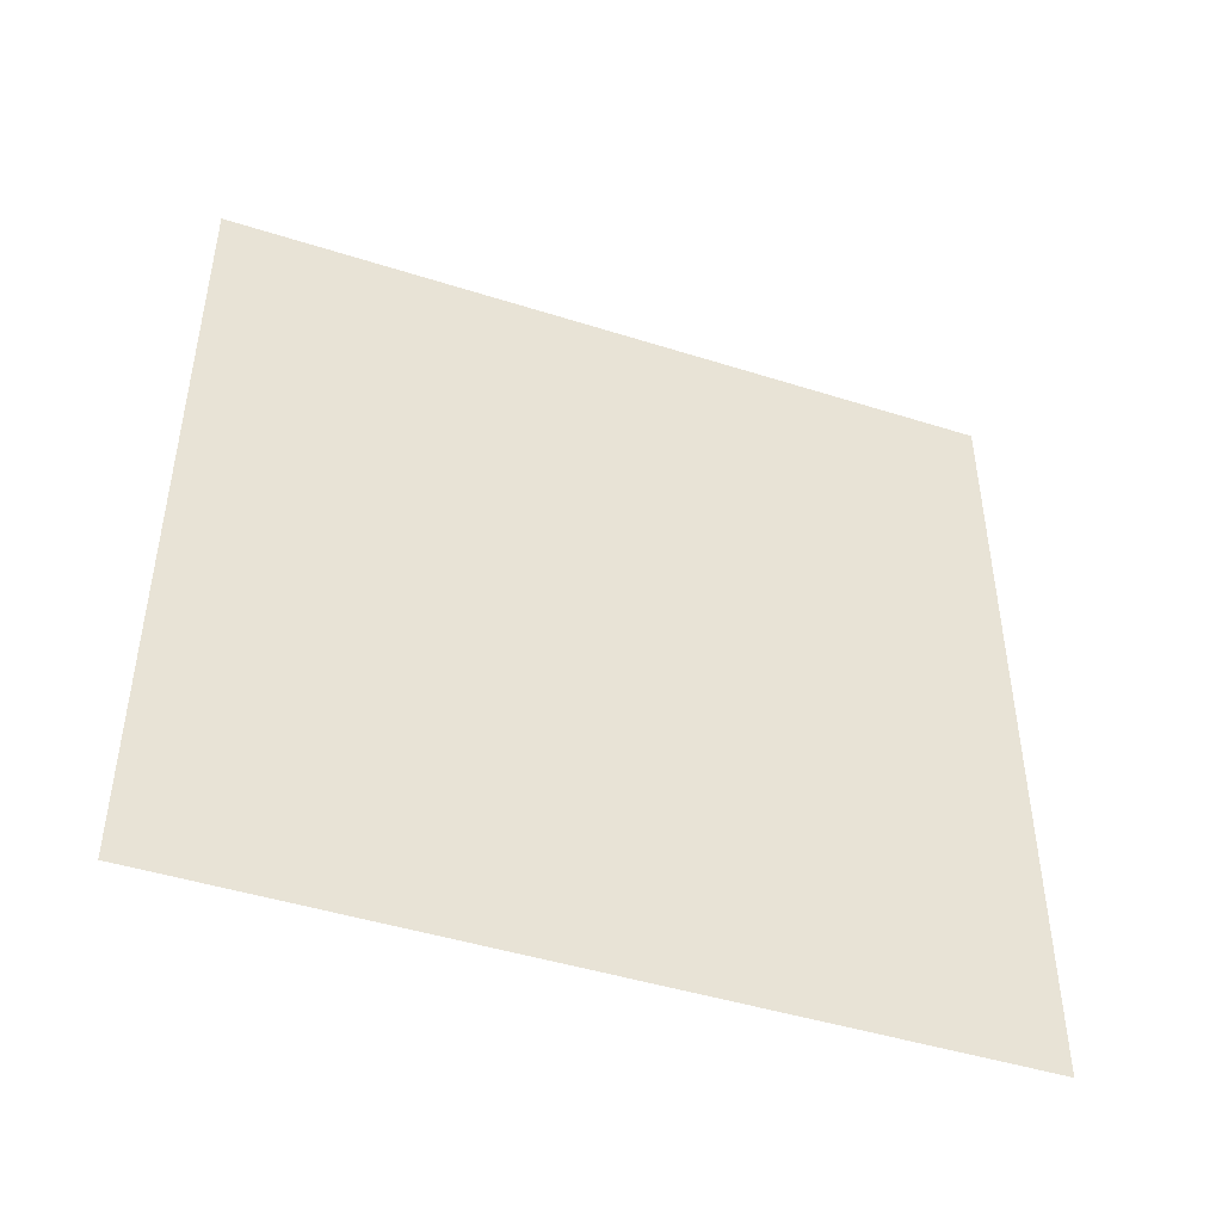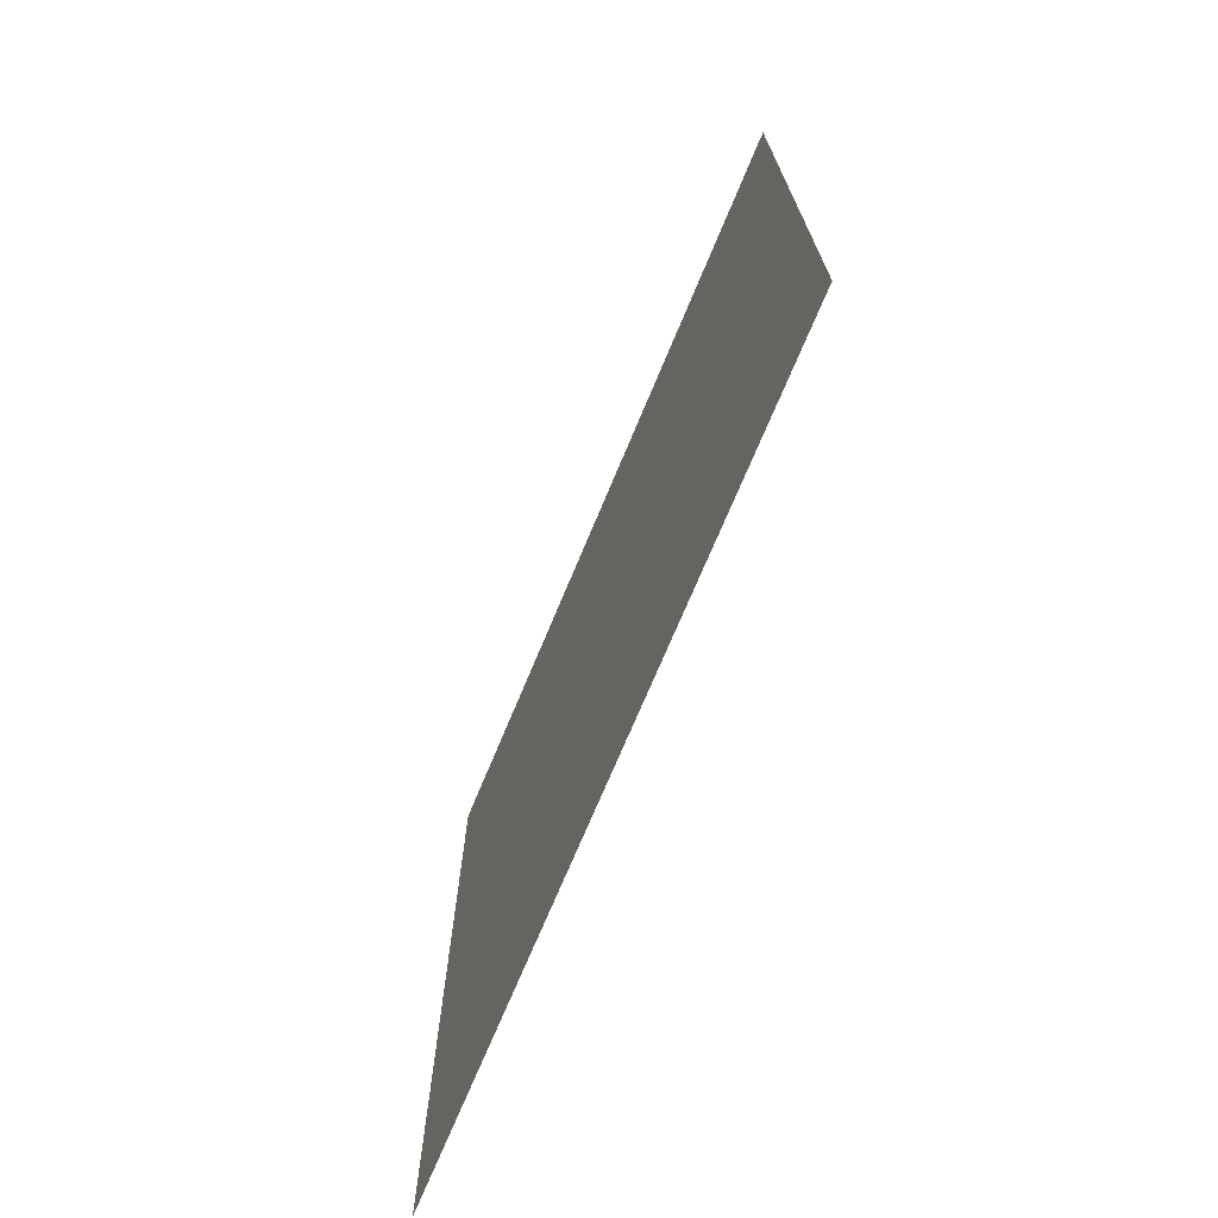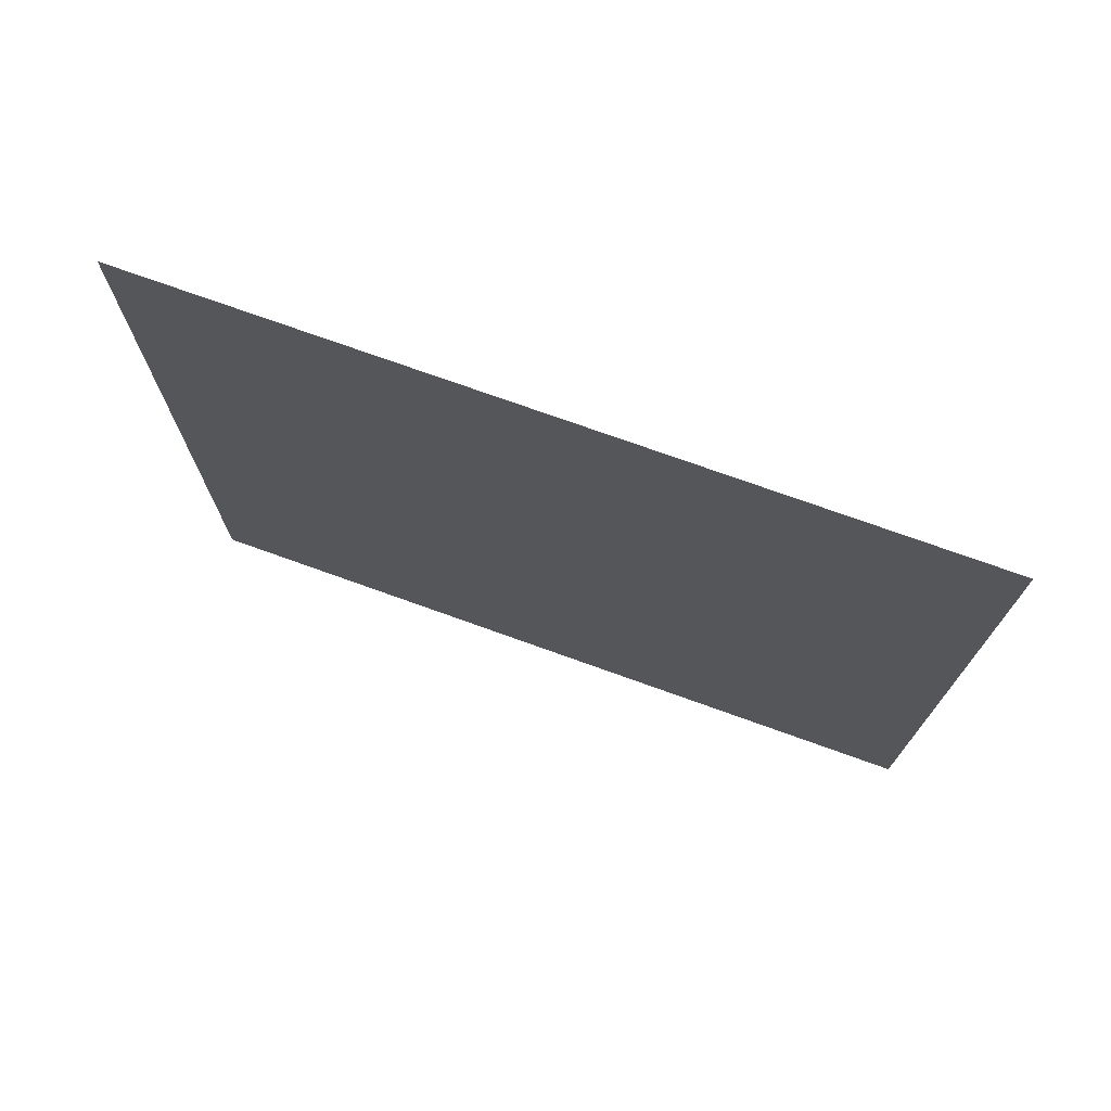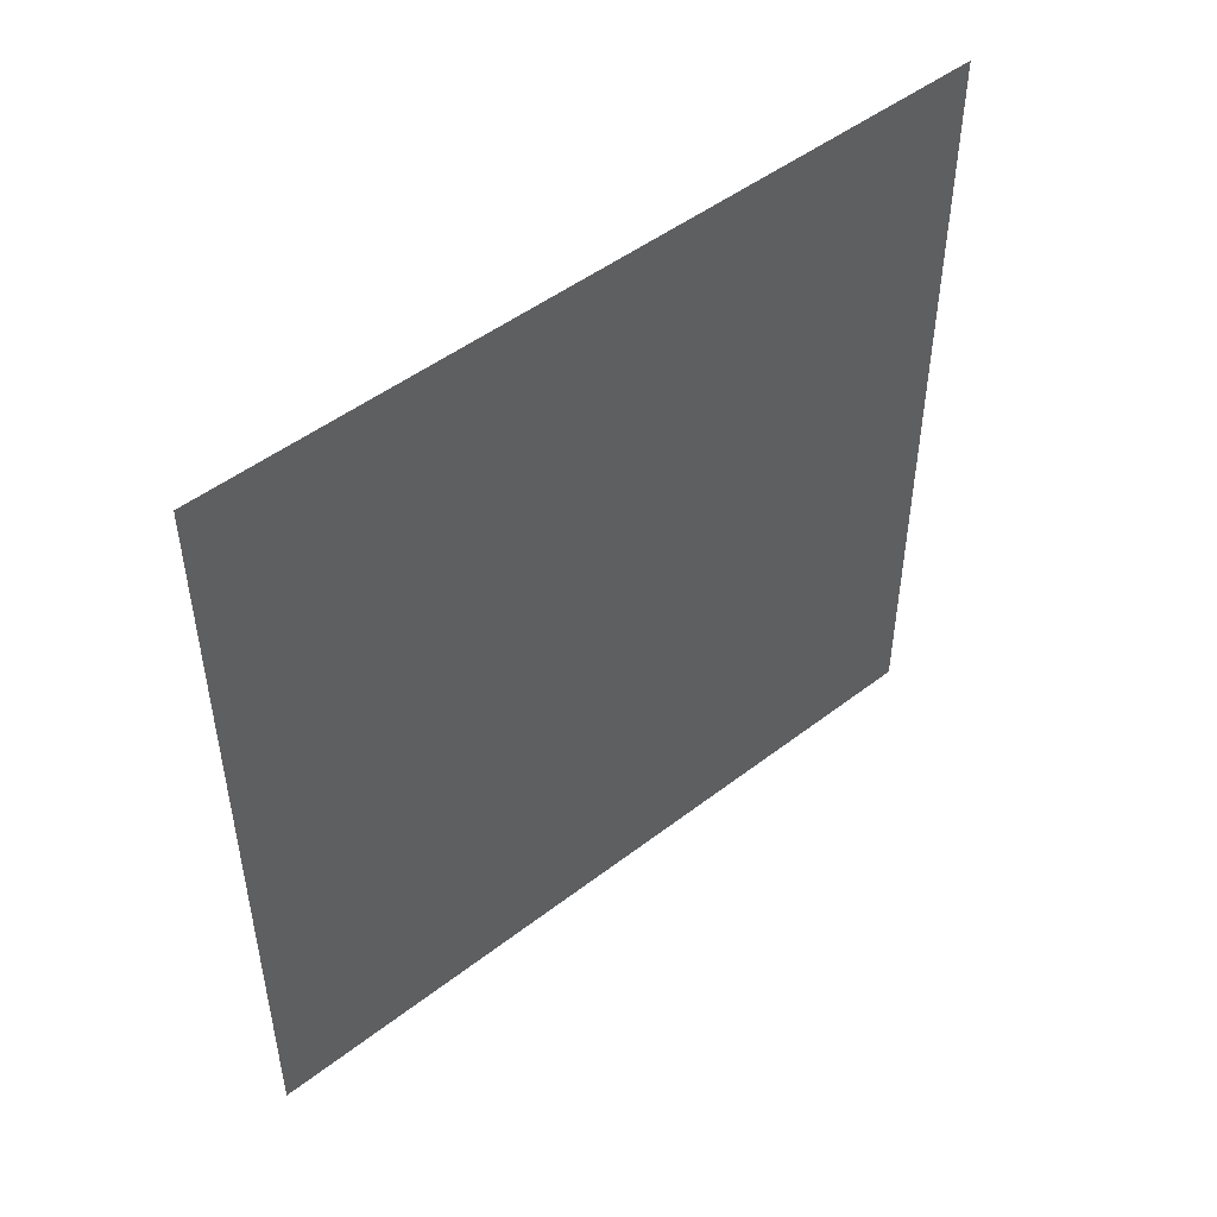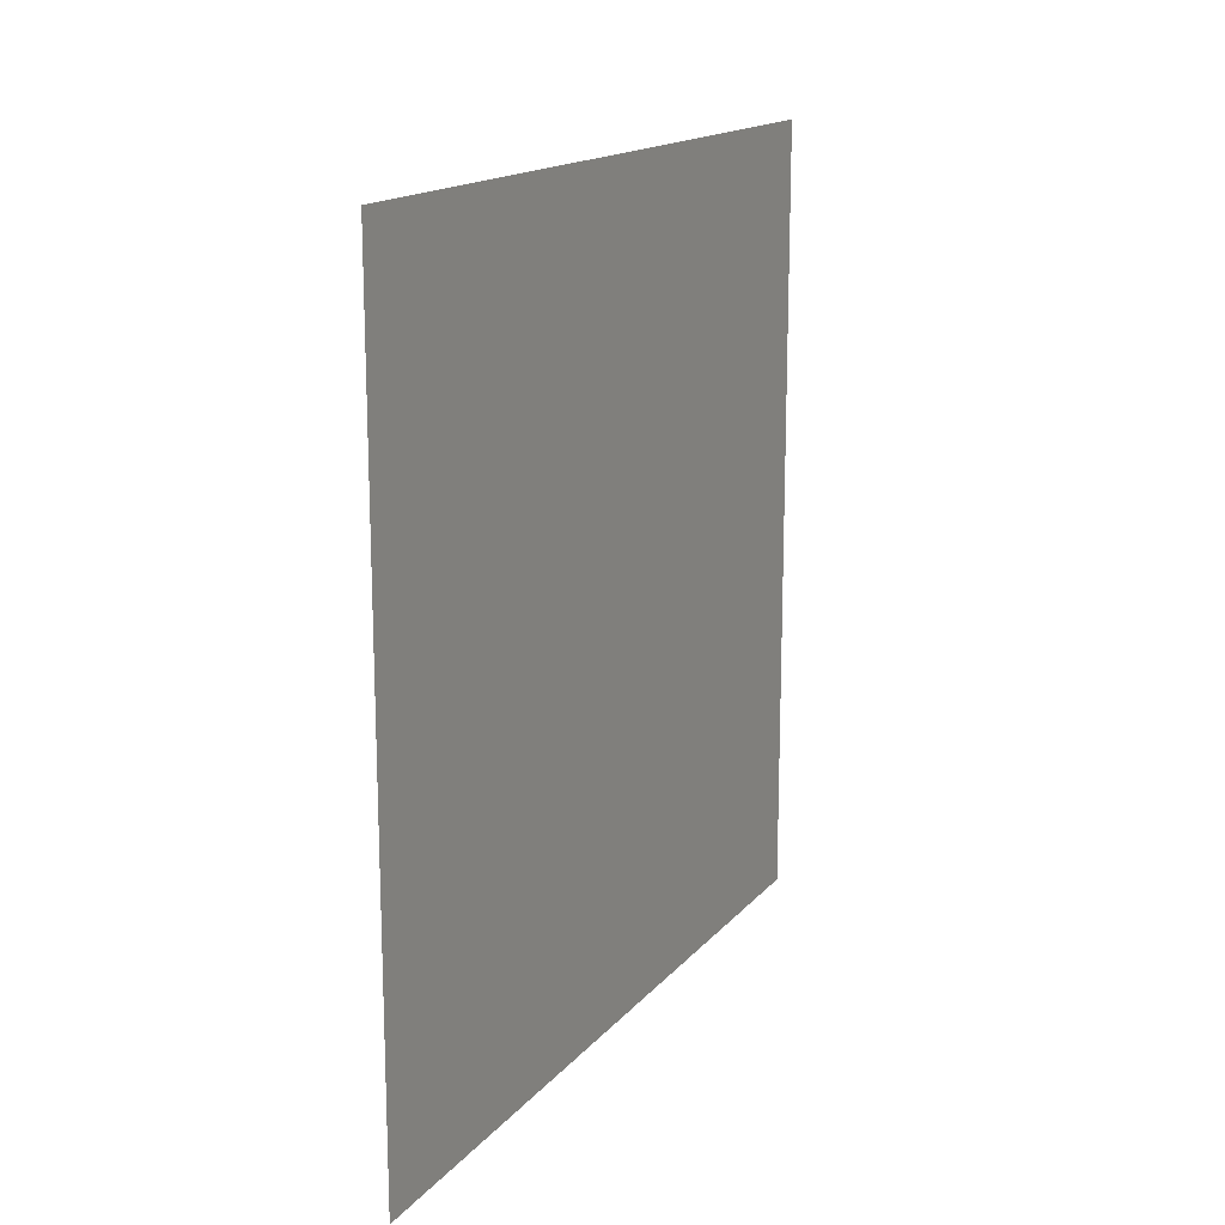
<metadata>
{"format":"obj","ext":"obj","renderer":"f3d","projection":"perspective","resolution":1024,"background":"white","views":[{"elev":-45.5,"azim":-110.1,"up":"+Z"},{"elev":-71.8,"azim":-22.6,"up":"+Y"},{"elev":73.8,"azim":-70.2,"up":"+Y"},{"elev":48.7,"azim":49.4,"up":"+Z"},{"elev":16.0,"azim":-153.9,"up":"+Z"}]}
</metadata>
<code>
v  0.0001 -600 -600
v  -0.0001 600 -600
v  0.0001 -600 600
v  -0.0001 600 600
g obj1
f 1 2 3
f 4 3 2

</code>
